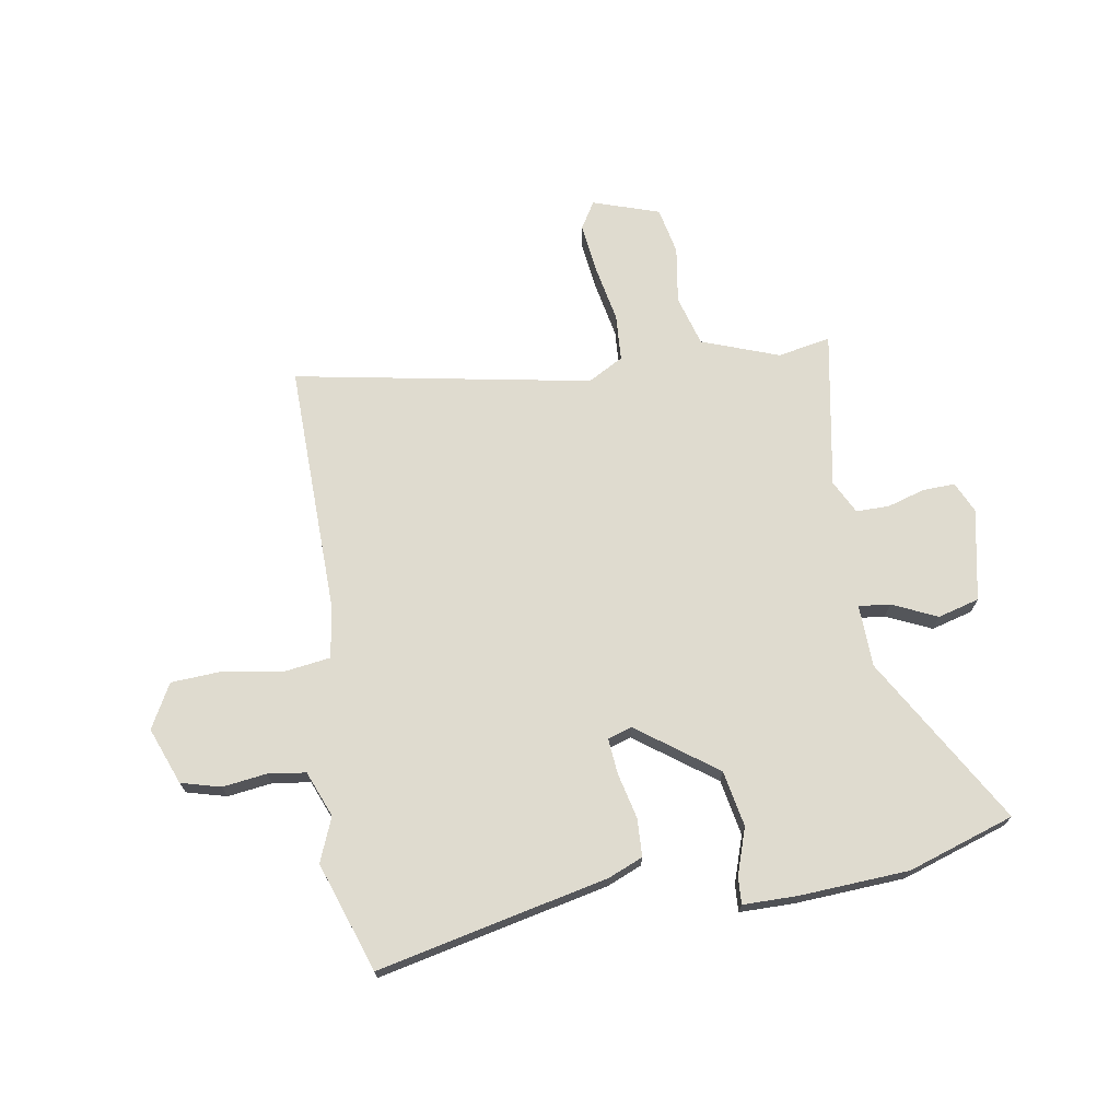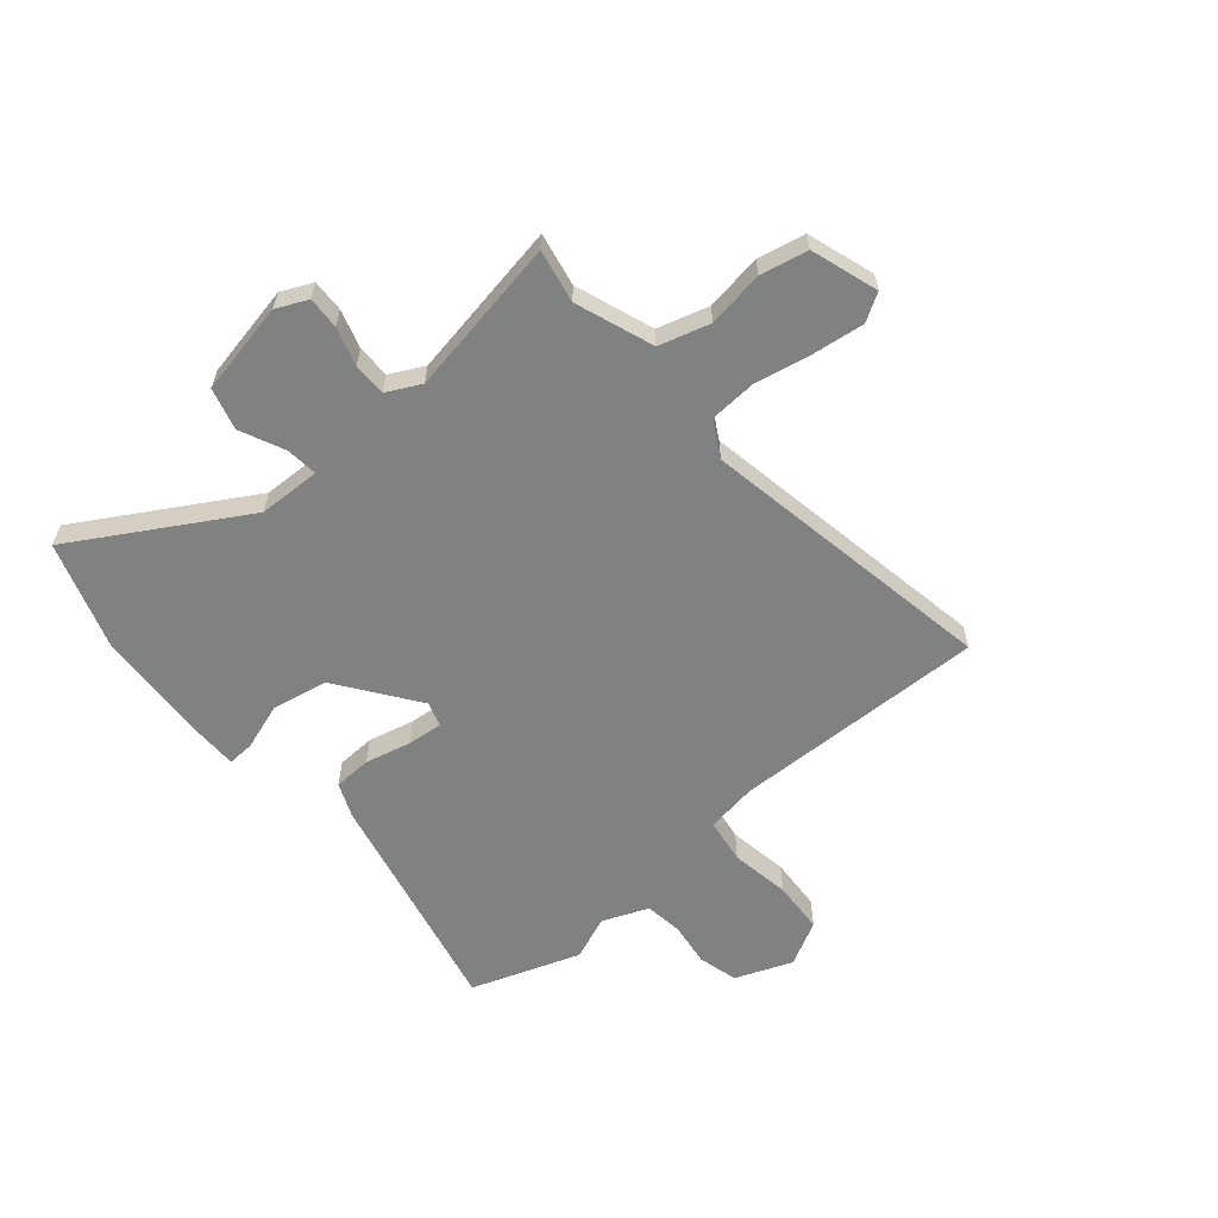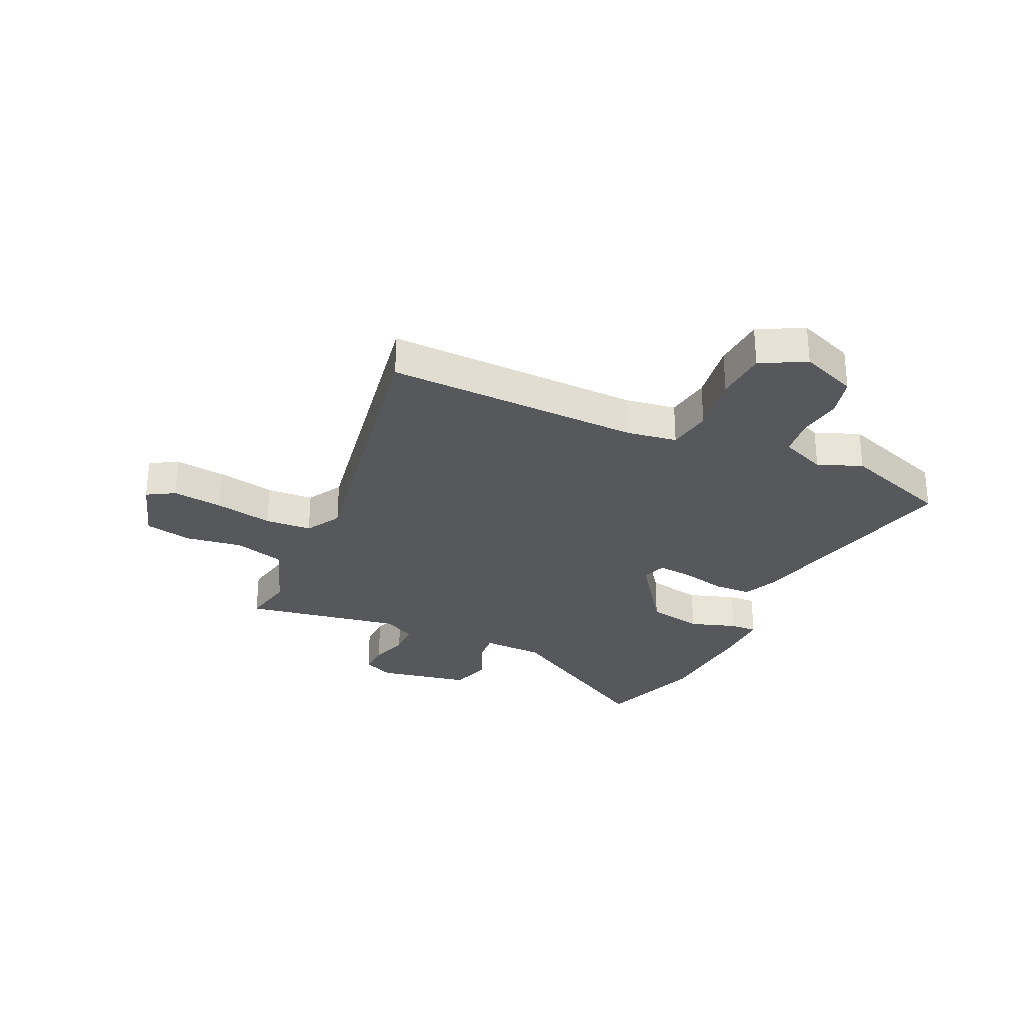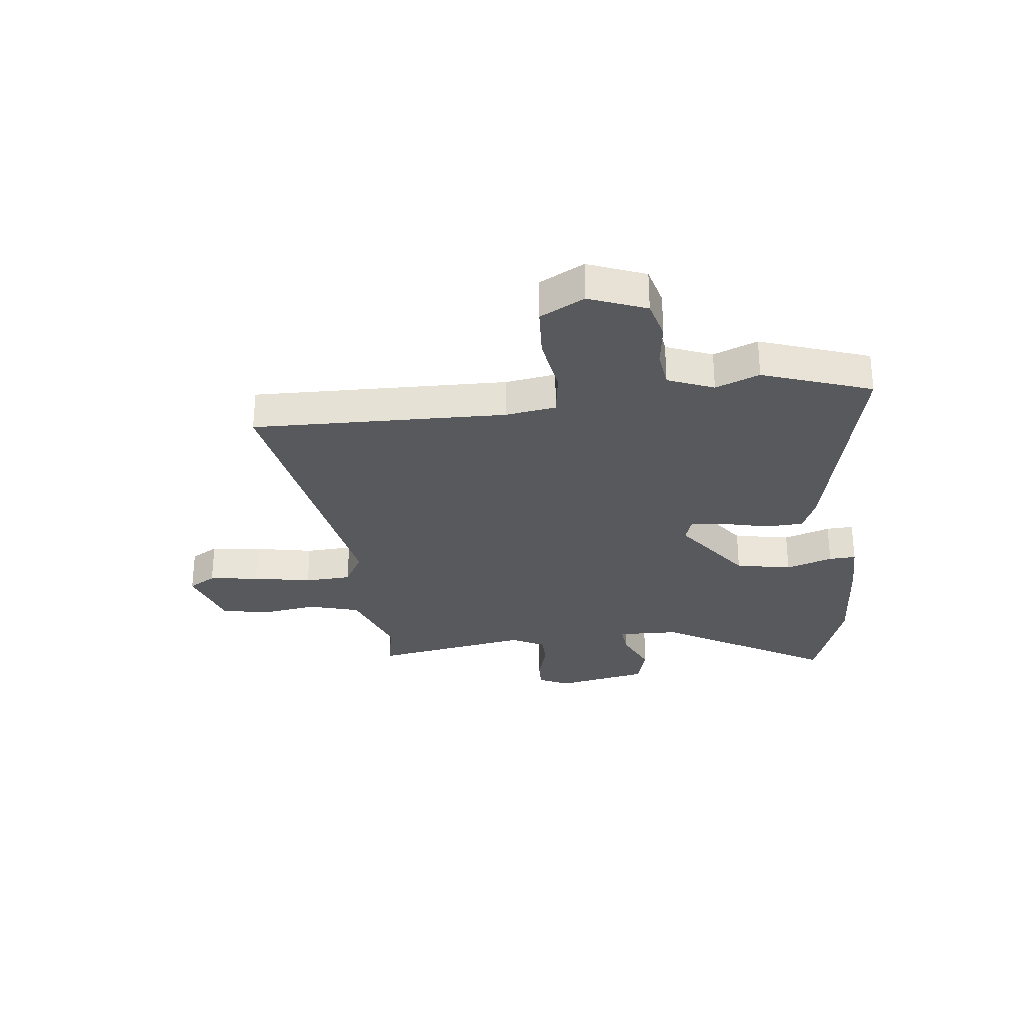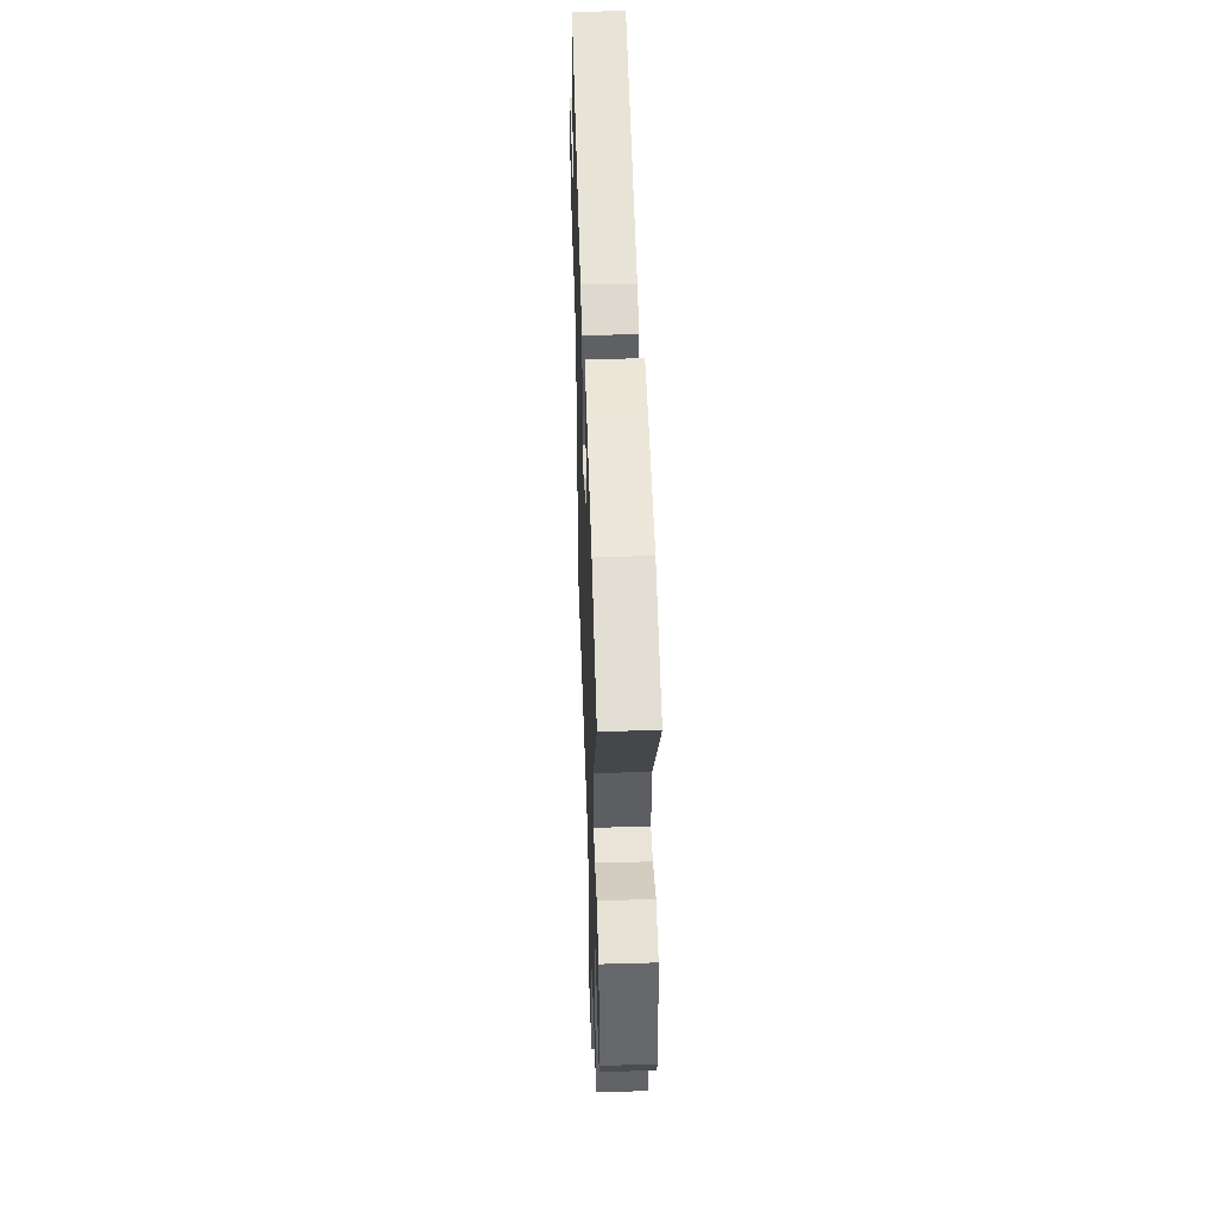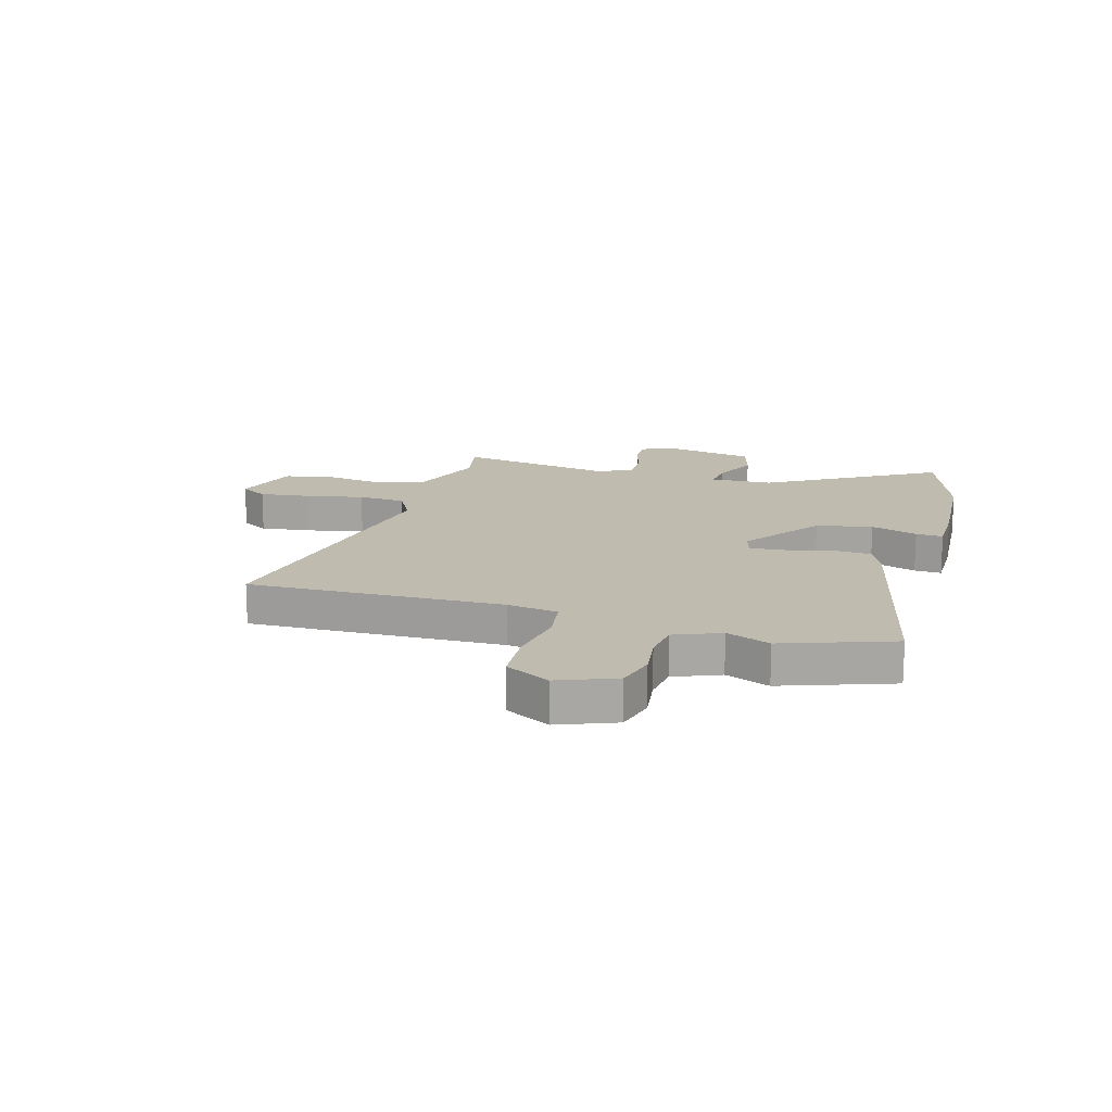
<metadata>
{"format":"obj","ext":"obj","renderer":"f3d","projection":"perspective","resolution":1024,"background":"white","views":[{"elev":70.4,"azim":-8.4,"up":"+Y"},{"elev":-60.3,"azim":131.1,"up":"+Y"},{"elev":-28.7,"azim":-114.2,"up":"+Y"},{"elev":-29.2,"azim":-82.6,"up":"+Y"},{"elev":48.3,"azim":88.2,"up":"+Z"},{"elev":16.0,"azim":-73.1,"up":"+Y"}]}
</metadata>
<code>
v 0.451 0.07 0.517
v 0.643 0.07 0.45
v 0.459 0.07 0.147
v 0.454 0.07 0.034
v 0.511 0.07 0.039
v 0.593 0.07 0.075
v 0.668 0.07 0.053
v 0.699 0.07 -0.115
v 0.672 0.07 -0.171
v 0.614 0.07 -0.168
v 0.545 0.07 -0.146
v 0.485 0.07 -0.145
v 0.453 0.07 -0.206
v 0.499 0.07 -0.492
v 0.403 0.07 -0.472
v 0.262 0.07 -0.521
v 0.234 0.07 -0.613
v 0.248 0.07 -0.716
v 0.229 0.07 -0.802
v 0.107 0.07 -0.84
v 0.078 0.07 -0.79
v 0.091 0.07 -0.698
v 0.113 0.07 -0.594
v 0.109 0.07 -0.509
v 0.045 0.07 -0.472
v -0.496 0.07 -0.561
v -0.479 0.07 -0.1
v -0.492 0.07 -0.008
v -0.573 0.07 0.005
v -0.682 0.07 -0.011
v -0.777 0.07 -0.004
v -0.819 0.07 0.077
v -0.777 0.07 0.18
v -0.705 0.07 0.198
v -0.625 0.07 0.186
v -0.556 0.07 0.194
v -0.521 0.07 0.277
v -0.552 0.07 0.357
v -0.48 0.07 0.554
v -0.063 0.07 0.454
v -0.001 0.07 0.427
v 0.001 0.07 0.358
v -0.02 0.07 0.275
v -0.027 0.07 0.211
v 0.017 0.07 0.196
v 0.162 0.07 0.298
v 0.183 0.07 0.399
v 0.156 0.07 0.484
v 0.154 0.07 0.533
v 0.252 0.07 0.532
v 0.451 0 0.517
v 0.643 0 0.45
v 0.459 0 0.147
v 0.454 0 0.034
v 0.511 0 0.039
v 0.593 0 0.075
v 0.668 0 0.053
v 0.699 0 -0.115
v 0.672 0 -0.171
v 0.614 0 -0.168
v 0.545 0 -0.146
v 0.485 0 -0.145
v 0.453 0 -0.206
v 0.499 0 -0.492
v 0.403 0 -0.472
v 0.262 0 -0.521
v 0.234 0 -0.613
v 0.248 0 -0.716
v 0.229 0 -0.802
v 0.107 0 -0.84
v 0.078 0 -0.79
v 0.091 0 -0.698
v 0.113 0 -0.594
v 0.109 0 -0.509
v 0.045 0 -0.472
v -0.496 0 -0.561
v -0.479 0 -0.1
v -0.492 0 -0.008
v -0.573 0 0.005
v -0.682 0 -0.011
v -0.777 0 -0.004
v -0.819 0 0.077
v -0.777 0 0.18
v -0.705 0 0.198
v -0.625 0 0.186
v -0.556 0 0.194
v -0.521 0 0.277
v -0.552 0 0.357
v -0.48 0 0.554
v -0.063 0 0.454
v -0.001 0 0.427
v 0.001 0 0.358
v -0.02 0 0.275
v -0.027 0 0.211
v 0.017 0 0.196
v 0.162 0 0.298
v 0.183 0 0.399
v 0.156 0 0.484
v 0.154 0 0.533
v 0.252 0 0.532
f 47 48 49 50
f 46 47 50 1
f 40 41 42 43
f 40 43 44
f 37 38 39 40
f 36 37 40 44
f 35 36 44 45
f 33 34 35
f 32 33 35 45
f 29 30 31 32
f 28 29 32 45
f 25 26 27
f 24 25 27 28
f 20 21 22 23
f 18 19 20 23
f 17 18 23 24
f 16 17 24 28
f 13 14 15
f 13 15 16 28
f 8 9 10 11
f 8 11 12
f 5 6 7 8
f 4 5 8 12
f 46 1 2 3
f 45 46 3 4
f 13 28 45
f 4 12 13 45
f 100 99 98 97
f 51 100 97 96
f 93 92 91 90
f 94 93 90
f 90 89 88 87
f 94 90 87 86
f 95 94 86 85
f 85 84 83
f 95 85 83 82
f 82 81 80 79
f 95 82 79 78
f 77 76 75
f 78 77 75 74
f 73 72 71 70
f 73 70 69 68
f 74 73 68 67
f 78 74 67 66
f 65 64 63
f 78 66 65 63
f 61 60 59 58
f 62 61 58
f 58 57 56 55
f 62 58 55 54
f 53 52 51 96
f 54 53 96 95
f 95 78 63
f 95 63 62 54
f 1 51 52 2
f 2 52 53 3
f 3 53 54 4
f 4 54 55 5
f 5 55 56 6
f 6 56 57 7
f 7 57 58 8
f 8 58 59 9
f 9 59 60 10
f 10 60 61 11
f 11 61 62 12
f 12 62 63 13
f 13 63 64 14
f 14 64 65 15
f 15 65 66 16
f 16 66 67 17
f 17 67 68 18
f 18 68 69 19
f 19 69 70 20
f 20 70 71 21
f 21 71 72 22
f 22 72 73 23
f 23 73 74 24
f 24 74 75 25
f 25 75 76 26
f 26 76 77 27
f 27 77 78 28
f 28 78 79 29
f 29 79 80 30
f 30 80 81 31
f 31 81 82 32
f 32 82 83 33
f 33 83 84 34
f 34 84 85 35
f 35 85 86 36
f 36 86 87 37
f 37 87 88 38
f 38 88 89 39
f 39 89 90 40
f 40 90 91 41
f 41 91 92 42
f 42 92 93 43
f 43 93 94 44
f 44 94 95 45
f 45 95 96 46
f 46 96 97 47
f 47 97 98 48
f 48 98 99 49
f 49 99 100 50
f 50 100 51 1

</code>
